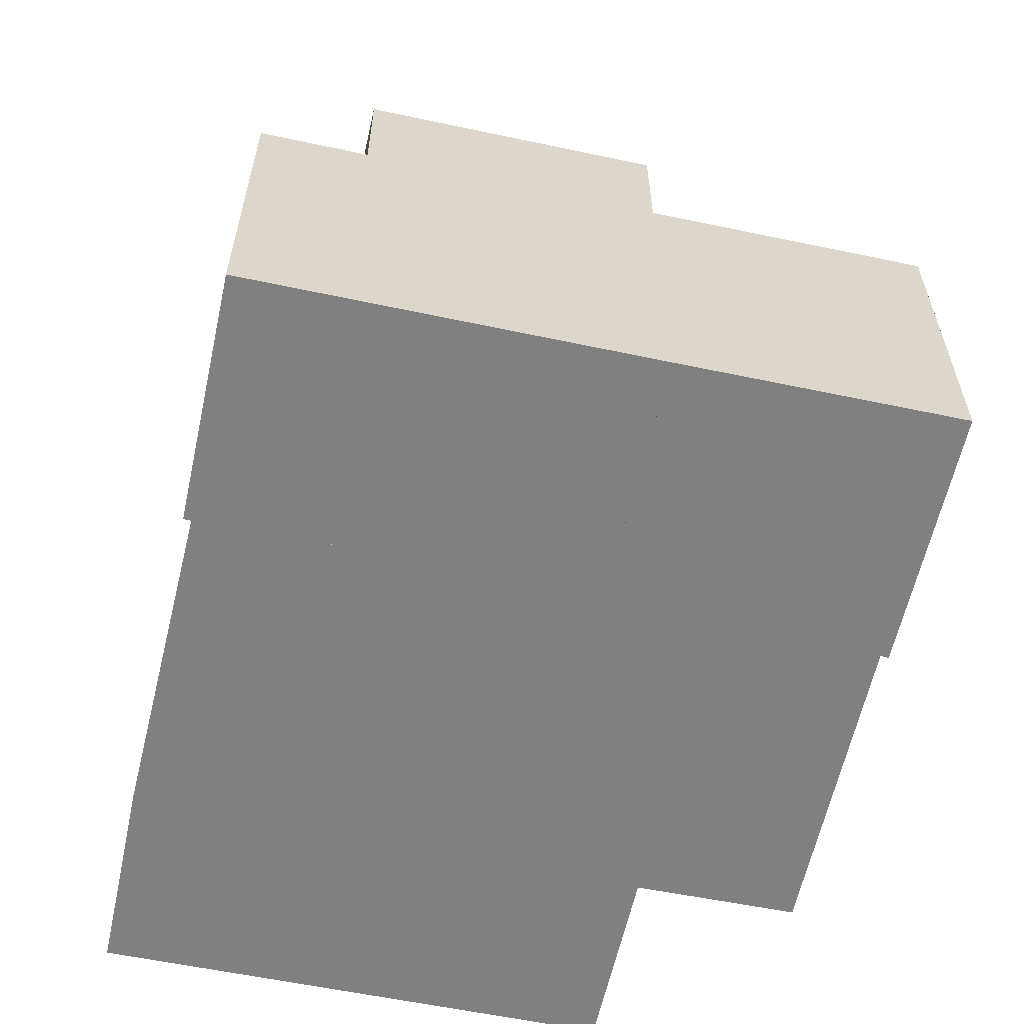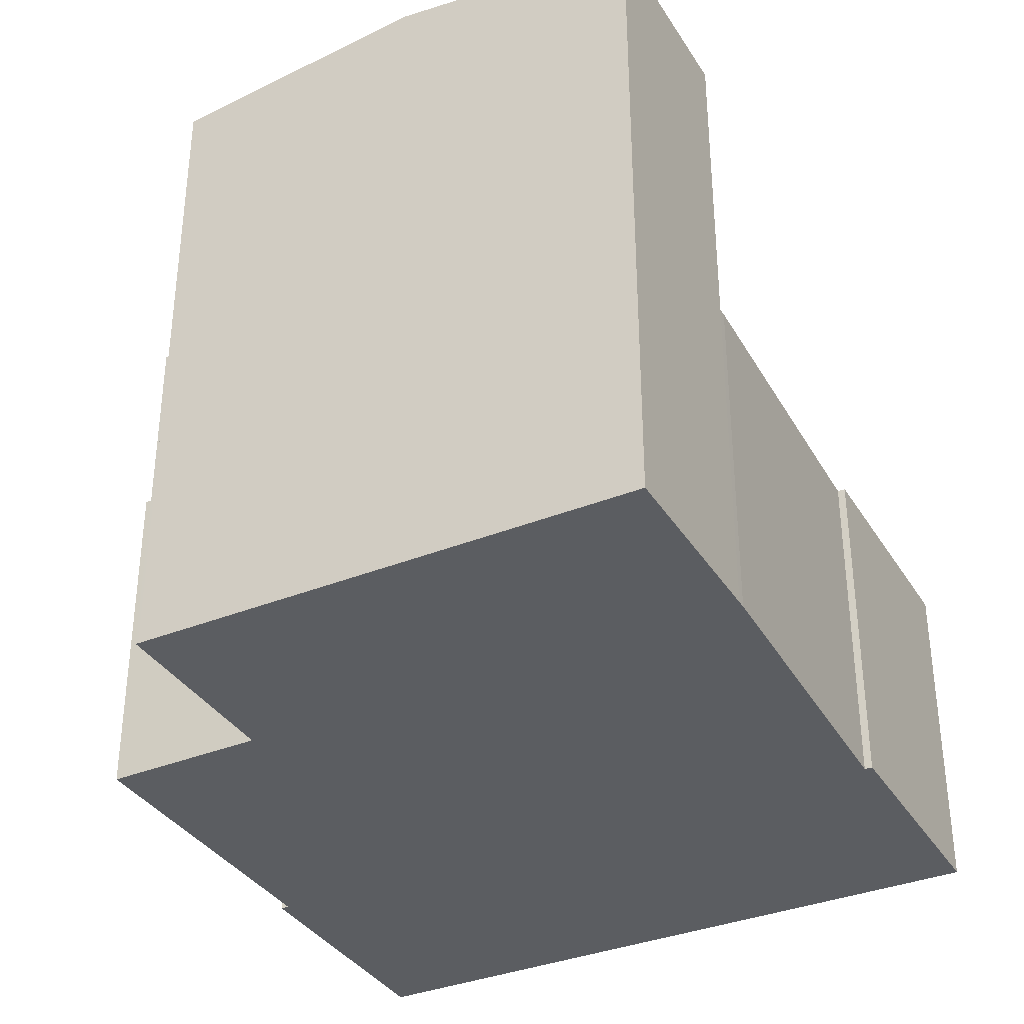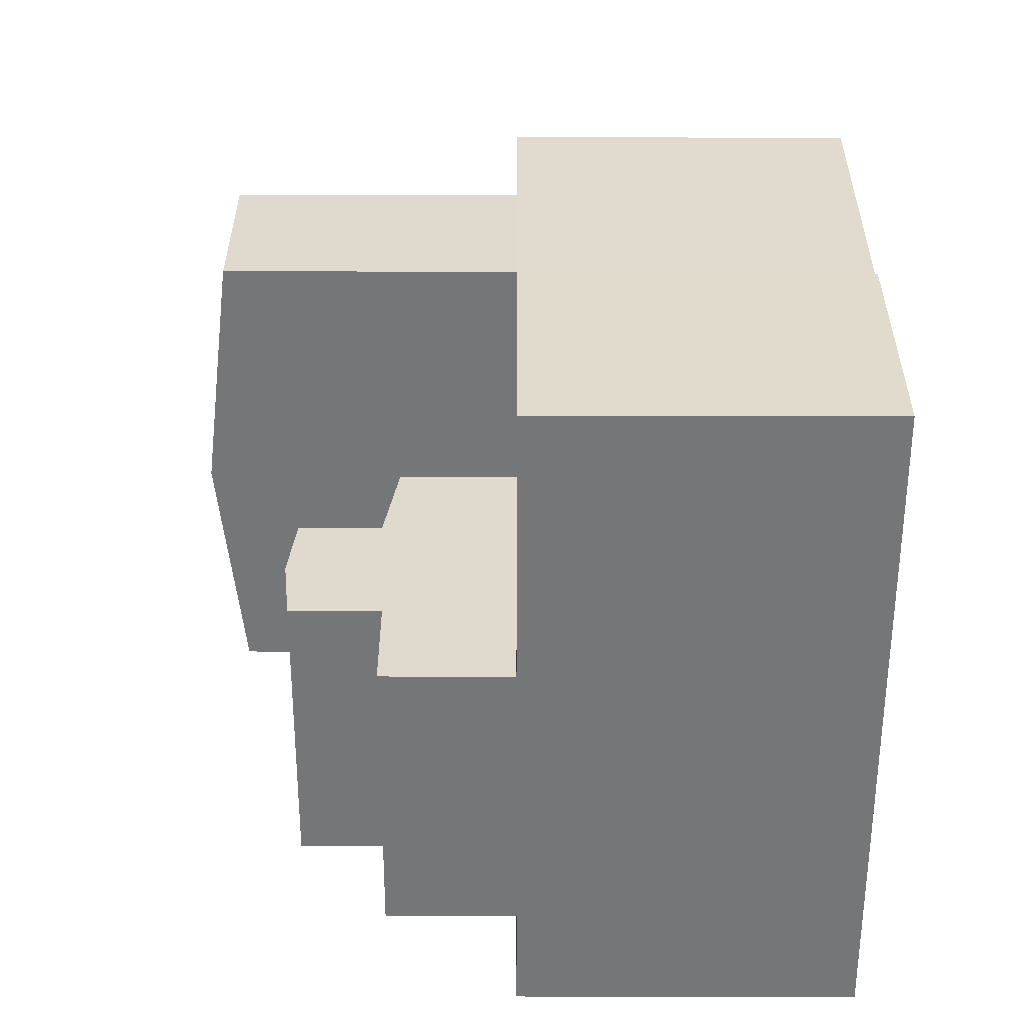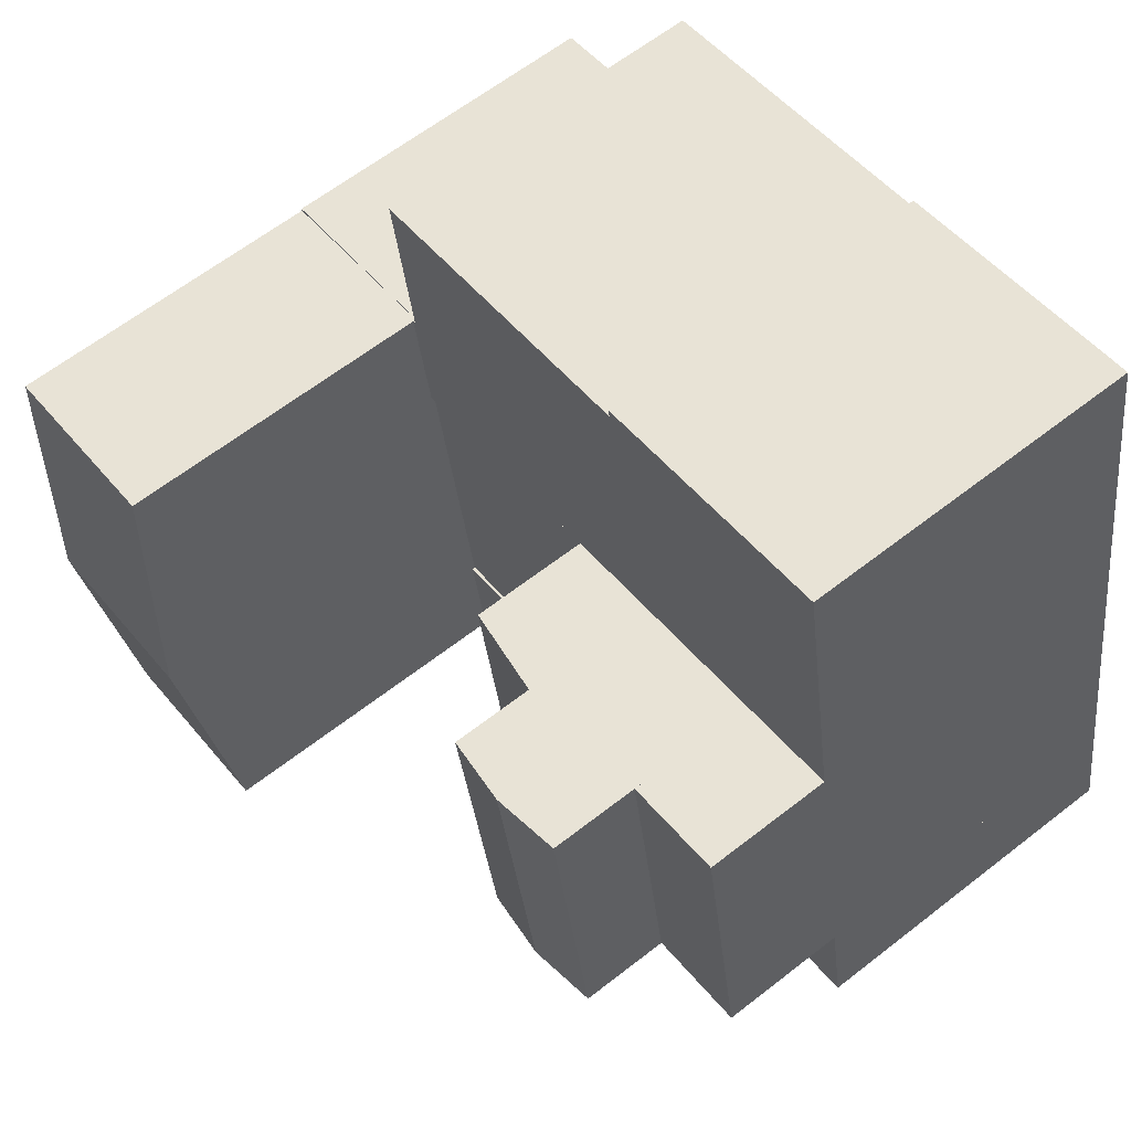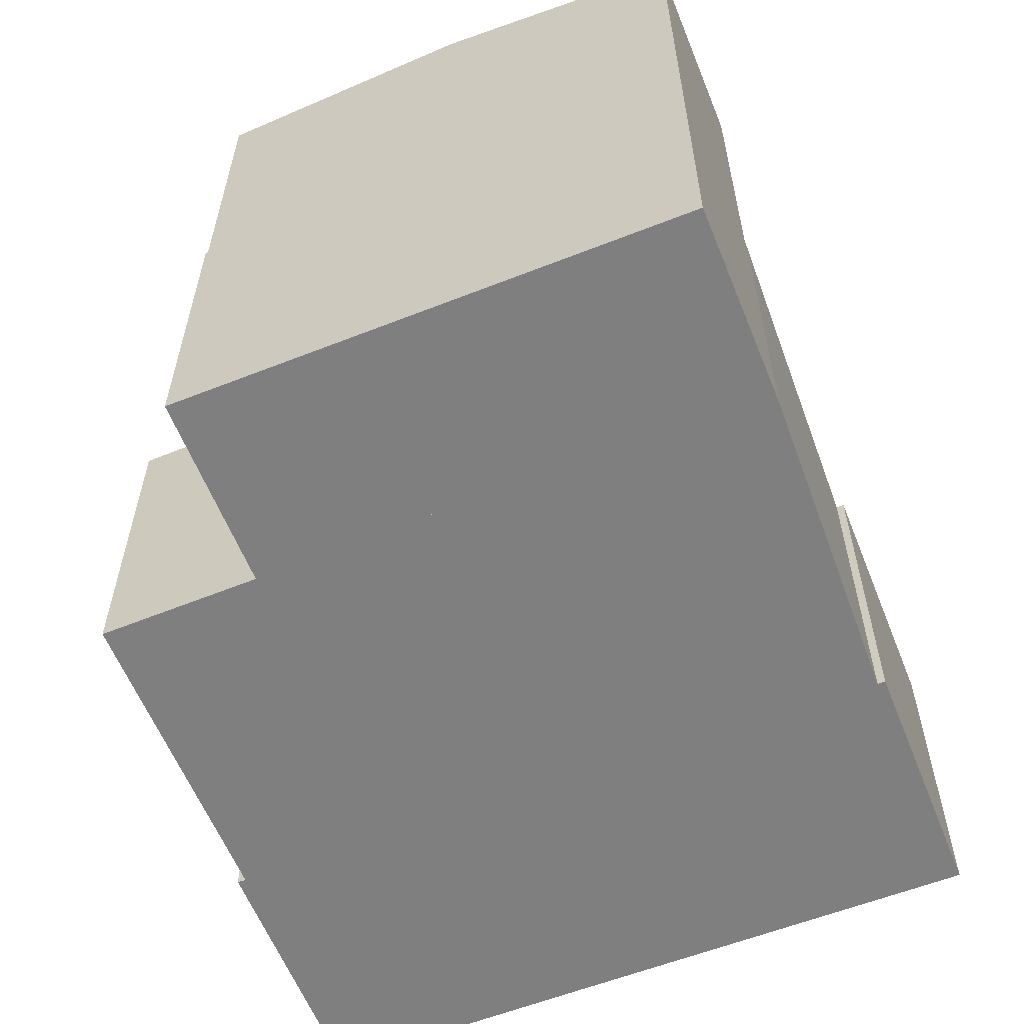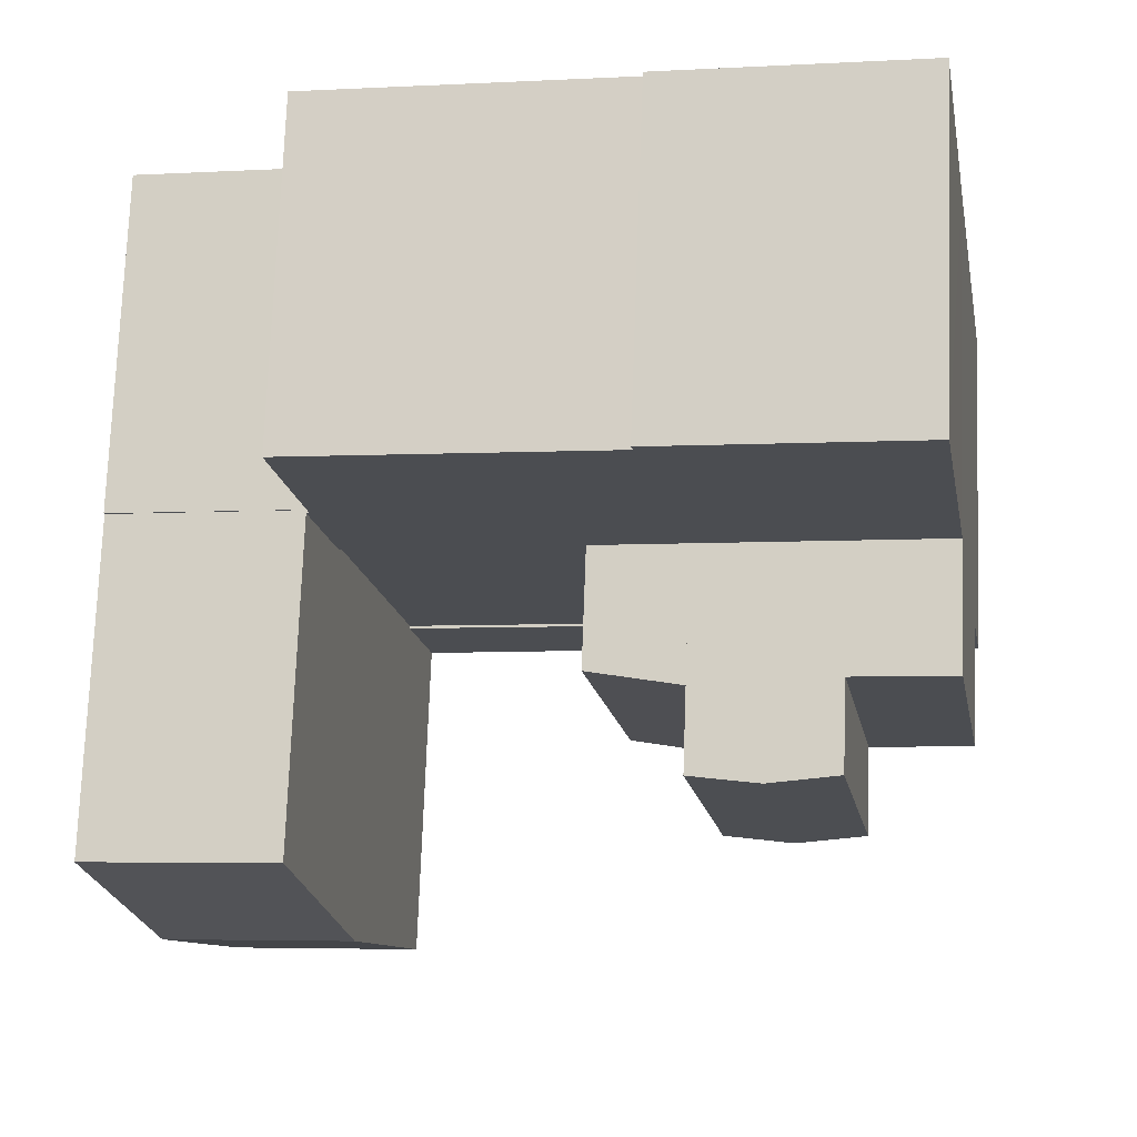
<metadata>
{"format":"obj","ext":"obj","renderer":"f3d","projection":"perspective","resolution":1024,"background":"white","views":[{"elev":-60.1,"azim":-92.2,"up":"+Y"},{"elev":-35.6,"azim":127.8,"up":"+Y"},{"elev":43.3,"azim":-89.9,"up":"+Z"},{"elev":62.9,"azim":-128.3,"up":"+Z"},{"elev":-59.9,"azim":121.8,"up":"+Y"},{"elev":74.1,"azim":-177.9,"up":"+Z"}]}
</metadata>
<code>
v  4.828 21.53 27.09
v  10.99 21.53 23.77
v  4.458 21.53 25.01
v  15.5 21.53 22.92
v  7.52 21.53 42.41
v  20 21.53 22.07
v  26.04 21.53 20.93
v  40.83 21.53 18.12
v  41.92 21.53 25.49
v  42.12 21.53 25.4
v  42.13 21.53 25.45
v  23.68 21.53 38.98
v  23.8 21.53 39.49
v  43.56 21.53 35.55
v  43.56 -2.177e-15 35.55
v  41.92 -1.561e-15 25.49
v  42.13 -1.558e-15 25.45
v  40.83 -1.11e-15 18.12
v  42.12 -1.556e-15 25.4
v  23.8 -2.418e-15 39.49
v  23.68 -2.387e-15 38.98
v  7.52 -2.597e-15 42.41
v  26.04 -1.281e-15 20.93
v  20 -1.351e-15 22.07
v  15.5 -1.404e-15 22.92
v  10.99 -1.456e-15 23.77
v  4.458 -1.532e-15 25.01
v  4.828 -1.659e-15 27.09
v  22.78 21.32 2.629
v  39.25 21.32 9.206
v  37.58 21.32 -0.174
v  40.83 21.32 18.12
v  26.04 21.32 20.93
v  22.78 -1.61e-16 2.629
v  37.58 1.065e-17 -0.174
v  39.25 -5.637e-16 9.206
v  12.25 35.83 4.625
v  20 35.35 22.07
v  16.75 35.35 3.771
v  15.5 35.83 22.92
v  7.742 35.35 5.479
v  10.99 35.35 23.77
v  16.75 -2.309e-16 3.771
v  12.25 -2.832e-16 4.625
v  7.742 -3.355e-16 5.479
v  51.29 43.66 6.923
v  42.12 41.77 25.4
v  54.09 41.77 23.14
v  40.83 42.62 18.12
v  39.25 43.66 9.206
v  48.11 41.84 -8.631
v  48.6 41.84 -8.715
v  36.44 41.81 -6.606
v  37.58 42.57 -0.174
v  36.44 4.045e-16 -6.606
v  54.09 -1.417e-15 23.14
v  48.6 5.336e-16 -8.715
v  51.29 -4.239e-16 6.923
v  48.11 5.285e-16 -8.631
v  42.12 21.32 25.4
v  54.11 21.32 23.3
v  54.09 21.32 23.14
v  42.13 21.32 25.45
v  54.11 -1.427e-15 23.3
v  1.198 21.5 6.719
v  15.73 21.5 -2.823
v  0 21.5 1.316e-15
v  7.742 21.5 5.479
v  12.25 21.5 4.625
v  16.75 21.5 3.771
v  15.83 21.5 -2.349
v  28.67 21.5 -5.011
v  22.78 21.5 2.629
v  37.58 21.5 -0.174
v  35.93 21.5 -6.518
v  36.44 21.5 -6.606
v  1.198 -4.114e-16 6.719
v  15.83 1.438e-16 -2.349
v  15.73 1.729e-16 -2.823
v  35.93 3.991e-16 -6.518
v  28.67 3.068e-16 -5.011
v  0 0 0
v  1.198 29.64 6.719
v  10.99 29.64 23.77
v  7.742 29.64 5.479
v  4.458 29.64 25.01
v  16.75 30.06 3.771
v  26.04 29.14 20.93
v  22.78 29.14 2.629
v  20 30.06 22.07
g defaultobject
f 1 2 3
f 2 1 4
f 4 1 5
f 4 5 6
f 6 5 7
f 7 5 8
f 8 5 9
f 8 9 10
f 10 9 11
f 5 12 9
f 12 5 13
f 14 9 12
f 15 9 14
f 9 15 16
f 17 10 11
f 10 17 8
f 8 17 18
f 18 17 19
f 20 12 13
f 12 20 21
f 16 11 9
f 11 16 17
f 22 13 5
f 13 22 20
f 21 14 12
f 14 21 15
f 18 7 8
f 7 18 6
f 6 18 23
f 6 23 4
f 4 23 2
f 2 23 3
f 3 23 24
f 3 24 25
f 3 25 26
f 3 26 27
f 27 1 3
f 1 27 5
f 5 27 22
f 22 27 28
f 19 16 18
f 16 19 17
f 18 21 23
f 21 18 16
f 21 16 15
f 26 28 27
f 28 26 22
f 22 26 20
f 20 26 25
f 20 25 21
f 21 25 24
f 21 24 23
f 29 30 31
f 30 29 32
f 32 29 33
f 34 33 29
f 33 34 23
f 23 32 33
f 32 23 18
f 18 30 32
f 30 18 31
f 31 18 35
f 35 18 36
f 35 29 31
f 29 35 34
f 35 23 34
f 23 35 18
f 18 35 36
f 37 38 39
f 38 37 40
f 41 40 37
f 40 41 42
f 26 40 42
f 40 26 38
f 38 26 25
f 38 25 24
f 24 39 38
f 39 24 43
f 43 37 39
f 37 43 41
f 41 43 44
f 41 44 45
f 45 42 41
f 42 45 26
f 25 43 24
f 43 25 26
f 43 26 44
f 44 26 45
f 46 47 48
f 47 46 49
f 49 46 50
f 51 46 52
f 46 51 50
f 50 51 53
f 50 53 54
f 49 19 47
f 19 49 50
f 19 50 54
f 19 54 53
f 19 53 36
f 36 53 55
f 19 36 18
f 36 55 35
f 19 48 47
f 48 19 56
f 56 46 48
f 46 56 52
f 52 56 57
f 57 56 58
f 57 51 52
f 51 57 53
f 53 57 55
f 55 57 59
f 58 59 57
f 59 58 55
f 55 58 56
f 55 56 35
f 35 56 36
f 36 56 18
f 18 56 19
f 60 61 62
f 61 60 63
f 17 61 63
f 61 17 64
f 64 62 61
f 62 64 56
f 56 60 62
f 60 56 19
f 19 63 60
f 63 19 17
f 19 64 17
f 64 19 56
f 65 66 67
f 66 65 68
f 66 68 69
f 66 69 70
f 66 70 71
f 71 70 72
f 72 70 73
f 72 73 74
f 72 74 75
f 75 74 76
f 77 68 65
f 68 77 69
f 69 77 70
f 70 77 73
f 73 77 74
f 74 77 45
f 74 45 44
f 74 44 34
f 74 34 35
f 34 44 43
f 35 76 74
f 76 35 55
f 78 66 71
f 66 78 79
f 55 75 76
f 75 55 80
f 80 72 75
f 72 80 71
f 71 80 78
f 78 80 81
f 79 67 66
f 67 79 82
f 82 65 67
f 65 82 77
f 82 45 77
f 45 82 79
f 45 79 44
f 44 79 43
f 43 79 78
f 43 78 34
f 34 78 81
f 34 81 35
f 35 81 80
f 35 80 55
f 83 84 85
f 84 83 86
f 77 86 83
f 86 77 27
f 27 84 86
f 84 27 26
f 26 85 84
f 85 26 45
f 45 83 85
f 83 45 77
f 77 26 27
f 26 77 45
f 87 88 89
f 88 87 90
f 24 88 90
f 88 24 23
f 23 89 88
f 89 23 34
f 89 43 87
f 43 89 34
f 43 90 87
f 90 43 24
f 43 23 24
f 23 43 34

</code>
